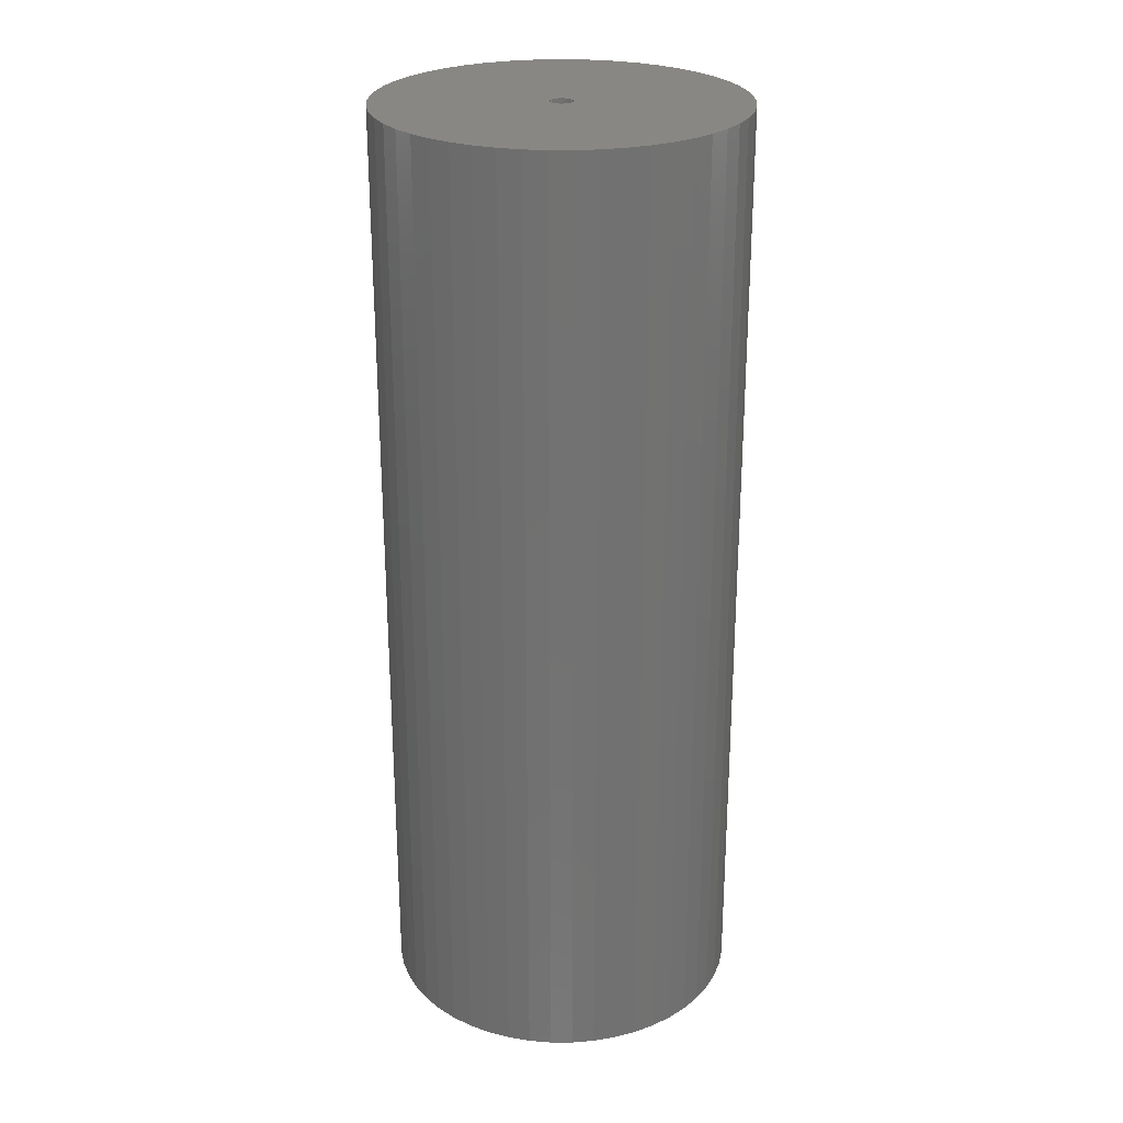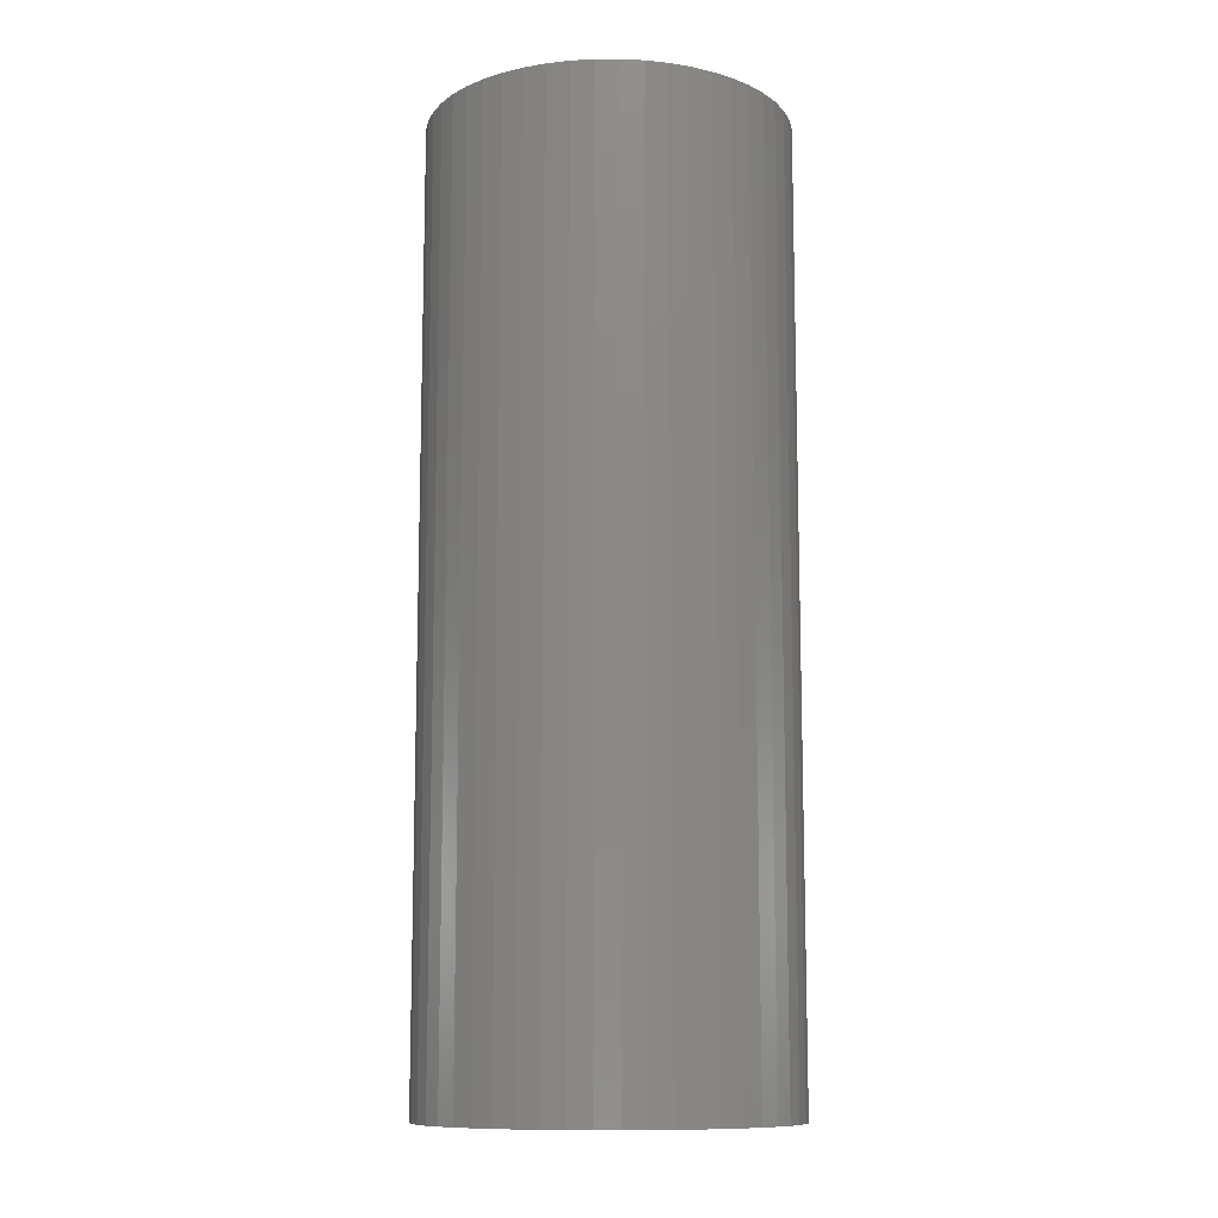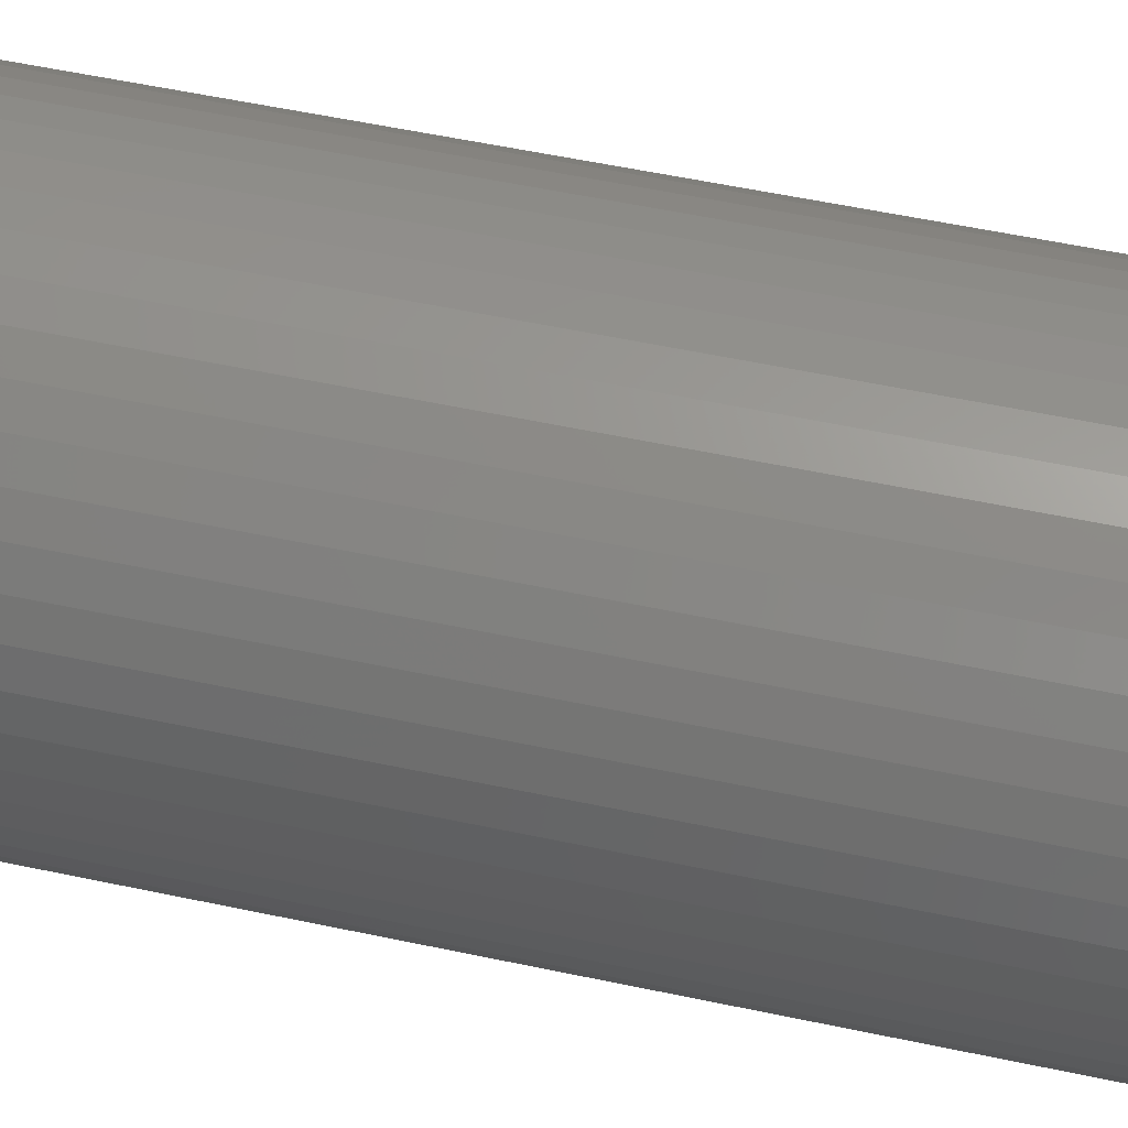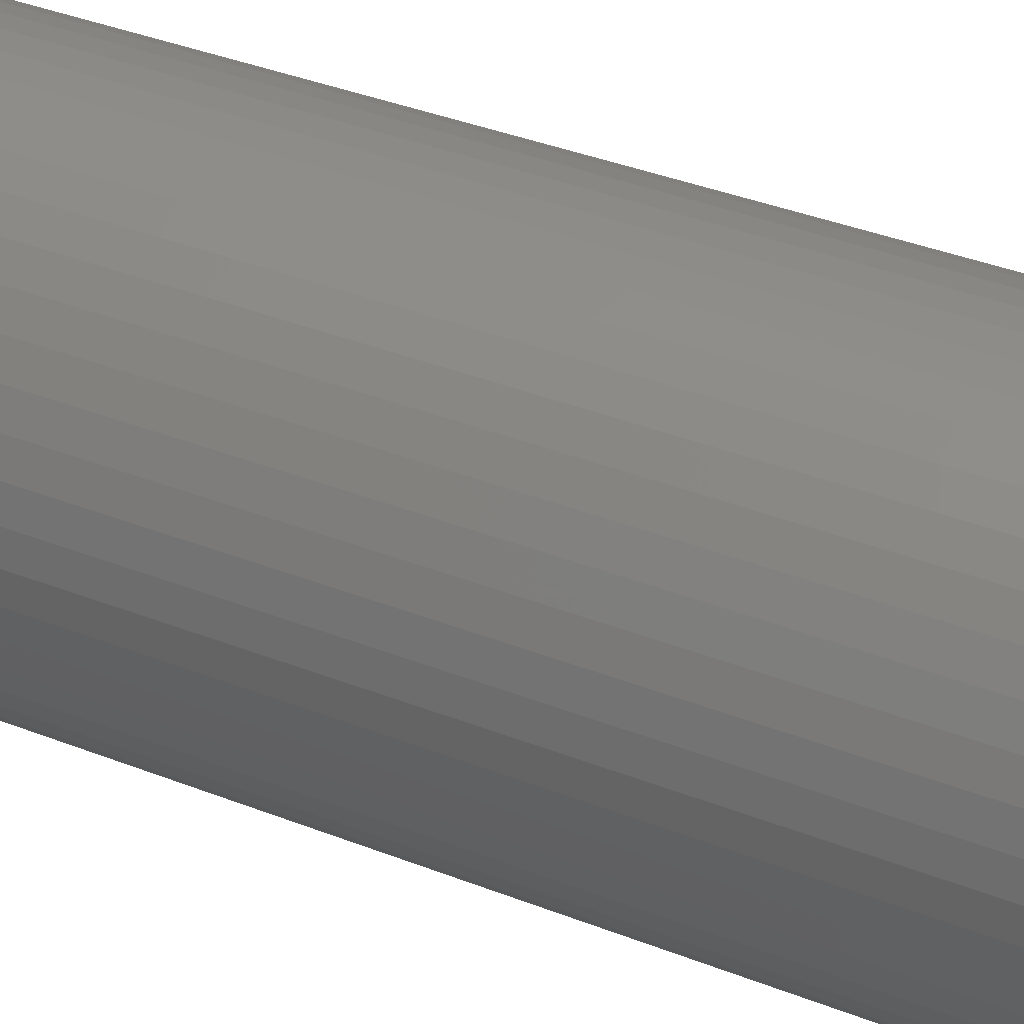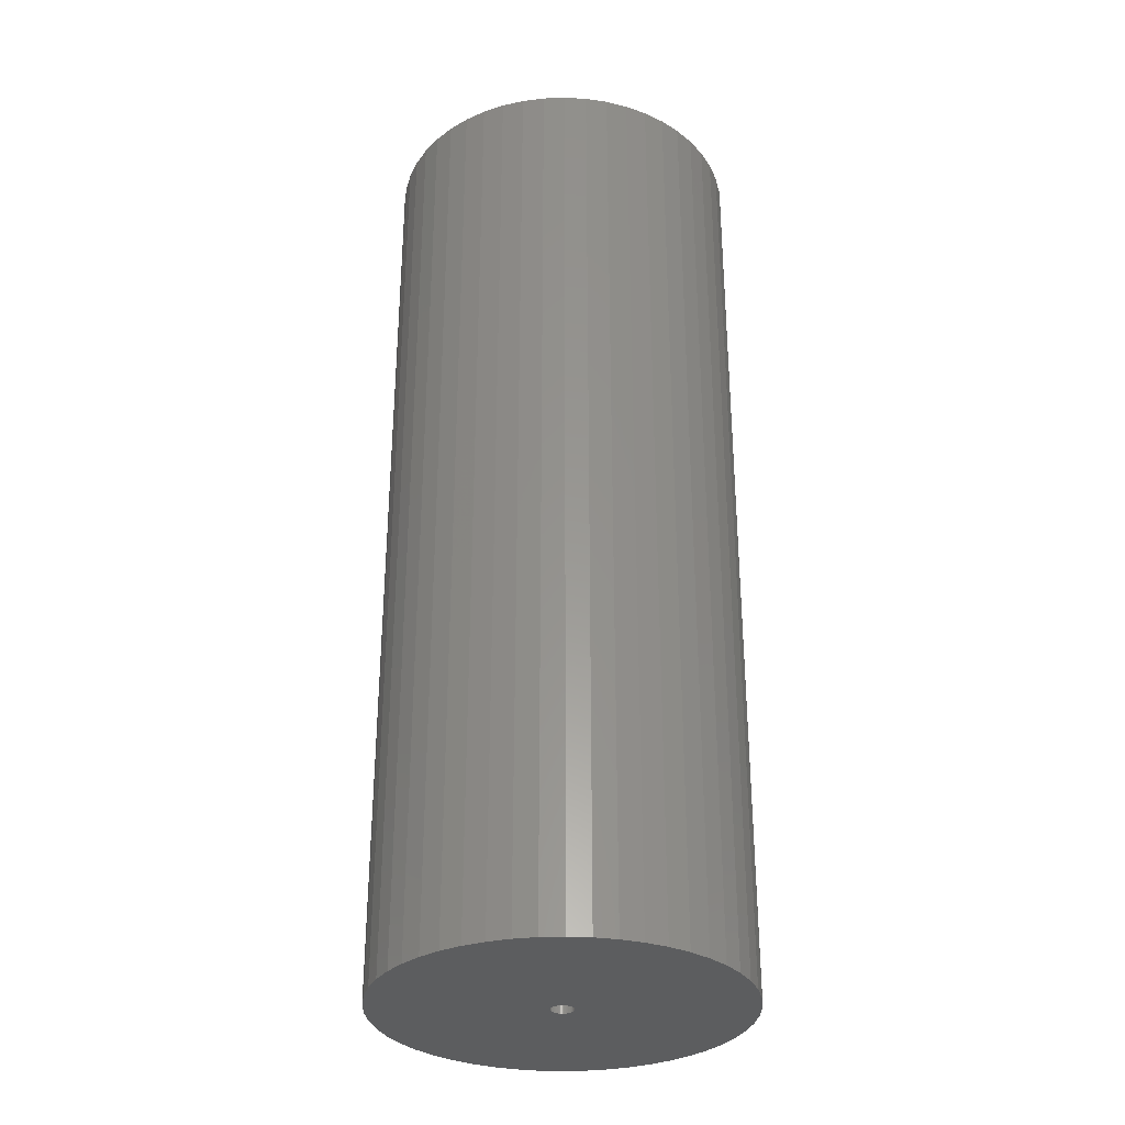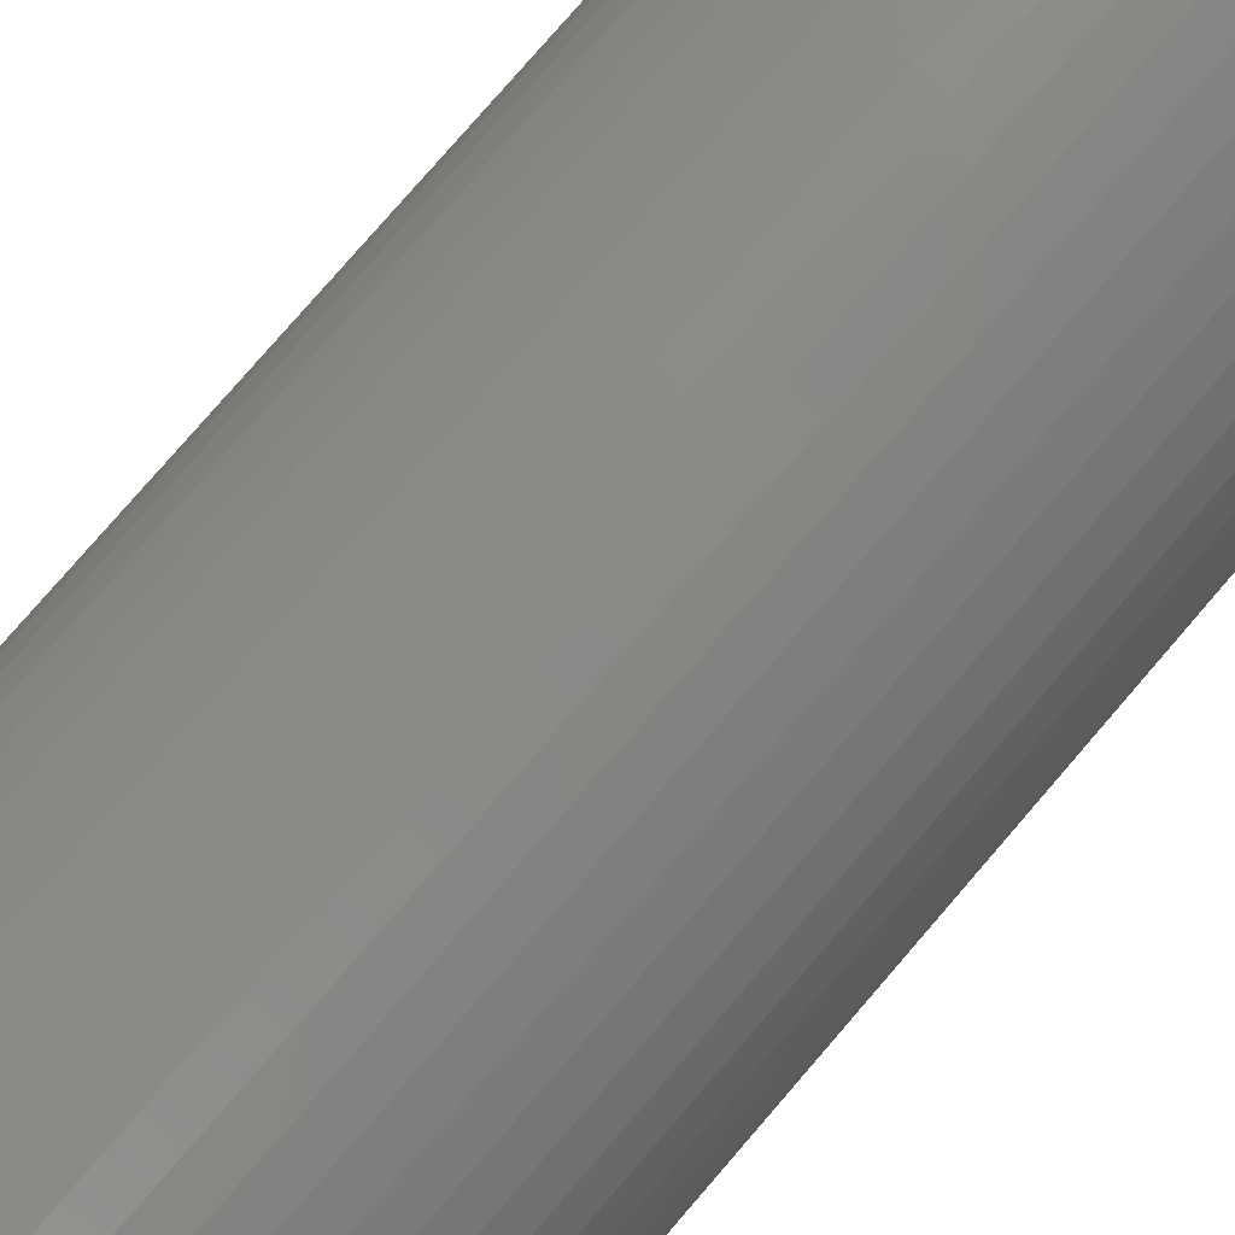
<metadata>
{"format":"stl","ext":"stl","renderer":"f3d","projection":"perspective","resolution":1024,"background":"white","views":[{"elev":25.9,"azim":-172.8,"up":"+Z"},{"elev":-11.1,"azim":-157.8,"up":"+Z"},{"elev":53.2,"azim":103.0,"up":"+Y"},{"elev":36.9,"azim":-62.9,"up":"+Y"},{"elev":-31.5,"azim":-177.2,"up":"+Z"},{"elev":78.8,"azim":40.8,"up":"+Y"}]}
</metadata>
<code>
# stl→obj: 200 verts, 400 faces
v 16 0 42
v 15.87 2.005 -42
v 15.87 2.005 42
v 16 0 -42
v -16 0 -42
v -15.87 2.005 42
v -15.87 2.005 -42
v -16 0 42
v 1.005 15.97 -42
v -1.005 15.97 42
v 1.005 15.97 42
v -1.005 15.97 -42
v -1.005 -15.97 -42
v 1.005 -15.97 42
v -1.005 -15.97 42
v 1.005 -15.97 -42
v 11.66 10.95 -42
v 10.2 12.33 42
v 11.66 10.95 42
v 10.2 12.33 -42
v -10.2 12.33 -42
v -11.66 10.95 42
v -10.2 12.33 42
v -11.66 10.95 -42
v -4.944 15.22 -42
v -6.812 14.48 42
v -4.944 15.22 42
v -6.812 14.48 -42
v 14.88 5.89 42
v 14.02 7.708 -42
v 14.02 7.708 42
v 14.88 5.89 -42
v 6.812 14.48 -42
v 4.944 15.22 42
v 6.812 14.48 42
v 4.944 15.22 -42
v 2.998 15.72 42
v 2.998 15.72 -42
v 8.573 13.51 -42
v 8.573 13.51 42
v -14.88 5.89 -42
v -14.02 7.708 42
v -14.02 7.708 -42
v -14.88 5.89 42
v -15.5 3.979 -42
v -15.5 3.979 42
v -2.998 15.72 42
v -2.998 15.72 -42
v 2.998 -15.72 42
v 2.998 -15.72 -42
v 15.5 3.979 42
v 15.5 3.979 -42
v 12.94 9.405 42
v 12.94 9.405 -42
v -12.94 9.405 42
v -12.94 9.405 -42
v 1 0 42
v 0.9921 0.1253 42
v 15.87 -2.005 42
v 0.9686 0.2487 42
v 0.9921 -0.1253 42
v 0.9298 0.3681 42
v 15.5 -3.979 42
v 0.8763 0.4818 42
v 0.9686 -0.2487 42
v 0.809 0.5878 42
v 14.88 -5.89 42
v 0.729 0.6845 42
v 0.9298 -0.3681 42
v 0.6374 0.7705 42
v 14.02 -7.708 42
v 0.5358 0.8443 42
v 0.8763 -0.4818 42
v 0.4258 0.9048 42
v 12.94 -9.405 42
v 0.309 0.9511 42
v 0.809 -0.5878 42
v 0.1874 0.9823 42
v 11.66 -10.95 42
v 0.729 -0.6845 42
v 0.06279 0.998 42
v -0.06279 0.998 42
v -0.1874 0.9823 42
v -0.309 0.9511 42
v -0.4258 0.9048 42
v -0.5358 0.8443 42
v -8.573 13.51 42
v -0.6374 0.7705 42
v -0.729 0.6845 42
v 10.2 -12.33 42
v 0.6374 -0.7705 42
v 8.573 -13.51 42
v 0.5358 -0.8443 42
v 6.812 -14.48 42
v 0.4258 -0.9048 42
v 4.944 -15.22 42
v 0.309 -0.9511 42
v 0.1874 -0.9823 42
v 0.06279 -0.998 42
v -0.06279 -0.998 42
v -0.1874 -0.9823 42
v -2.998 -15.72 42
v -0.309 -0.9511 42
v -4.944 -15.22 42
v -0.4258 -0.9048 42
v -6.812 -14.48 42
v -0.5358 -0.8443 42
v -8.573 -13.51 42
v -0.6374 -0.7705 42
v -10.2 -12.33 42
v -0.729 -0.6845 42
v -11.66 -10.95 42
v -0.809 -0.5878 42
v -12.94 -9.405 42
v -0.8763 -0.4818 42
v -14.02 -7.708 42
v -0.9298 -0.3681 42
v -14.88 -5.89 42
v -0.9686 -0.2487 42
v -15.5 -3.979 42
v -0.9921 -0.1253 42
v -15.87 -2.005 42
v -1 0 42
v -0.809 0.5878 42
v -0.8763 0.4818 42
v -0.9298 0.3681 42
v -0.9686 0.2487 42
v -0.9921 0.1253 42
v -8.573 13.51 -42
v 15.87 -2.005 -42
v 14.88 -5.89 -42
v 14.02 -7.708 -42
v -11.66 -10.95 -42
v -10.2 -12.33 -42
v -14.02 -7.708 -42
v -14.88 -5.89 -42
v -12.94 -9.405 -42
v 1 0 -42
v 0.9921 -0.1253 -42
v 15.5 -3.979 -42
v 0.9686 -0.2487 -42
v 0.9921 0.1253 -42
v 0.9298 -0.3681 -42
v 0.8763 -0.4818 -42
v 12.94 -9.405 -42
v 0.9686 0.2487 -42
v 0.809 -0.5878 -42
v 11.66 -10.95 -42
v 0.729 -0.6845 -42
v 10.2 -12.33 -42
v 0.9298 0.3681 -42
v 0.6374 -0.7705 -42
v 8.573 -13.51 -42
v 0.5358 -0.8443 -42
v 6.812 -14.48 -42
v 0.8763 0.4818 -42
v 0.4258 -0.9048 -42
v 4.944 -15.22 -42
v 0.309 -0.9511 -42
v 0.809 0.5878 -42
v 0.1874 -0.9823 -42
v 0.729 0.6845 -42
v 0.06279 -0.998 -42
v -0.06279 -0.998 -42
v -0.1874 -0.9823 -42
v -2.998 -15.72 -42
v -0.309 -0.9511 -42
v -4.944 -15.22 -42
v -0.4258 -0.9048 -42
v -6.812 -14.48 -42
v -0.5358 -0.8443 -42
v -8.573 -13.51 -42
v -0.6374 -0.7705 -42
v -0.729 -0.6845 -42
v 0.6374 0.7705 -42
v 0.5358 0.8443 -42
v 0.4258 0.9048 -42
v 0.309 0.9511 -42
v 0.1874 0.9823 -42
v 0.06279 0.998 -42
v -0.06279 0.998 -42
v -0.1874 0.9823 -42
v -0.309 0.9511 -42
v -0.4258 0.9048 -42
v -0.5358 0.8443 -42
v -0.6374 0.7705 -42
v -0.729 0.6845 -42
v -0.809 0.5878 -42
v -0.8763 0.4818 -42
v -0.9298 0.3681 -42
v -0.9686 0.2487 -42
v -0.9921 0.1253 -42
v -1 0 -42
v -0.809 -0.5878 -42
v -0.8763 -0.4818 -42
v -0.9298 -0.3681 -42
v -0.9686 -0.2487 -42
v -15.5 -3.979 -42
v -0.9921 -0.1253 -42
v -15.87 -2.005 -42
f 1 2 3
f 2 1 4
f 5 6 7
f 6 5 8
f 9 10 11
f 10 9 12
f 13 14 15
f 14 13 16
f 17 18 19
f 18 17 20
f 21 22 23
f 22 21 24
f 25 26 27
f 26 25 28
f 29 30 31
f 30 29 32
f 33 34 35
f 34 33 36
f 36 37 34
f 37 36 38
f 39 35 40
f 35 39 33
f 41 42 43
f 42 41 44
f 45 44 41
f 44 45 46
f 12 47 10
f 47 12 48
f 16 49 14
f 49 16 50
f 51 32 29
f 32 51 52
f 3 52 51
f 52 3 2
f 53 17 19
f 17 53 54
f 31 54 53
f 54 31 30
f 38 11 37
f 11 38 9
f 20 40 18
f 40 20 39
f 43 55 56
f 55 43 42
f 56 22 24
f 22 56 55
f 7 46 45
f 46 7 6
f 57 1 3
f 58 3 51
f 1 57 59
f 60 51 29
f 61 59 57
f 62 29 31
f 59 61 63
f 64 31 53
f 65 63 61
f 66 53 19
f 63 65 67
f 68 19 18
f 69 67 65
f 70 18 40
f 67 69 71
f 72 40 35
f 73 71 69
f 74 35 34
f 71 73 75
f 76 34 37
f 77 75 73
f 78 37 11
f 75 77 79
f 80 79 77
f 3 58 57
f 51 60 58
f 29 62 60
f 31 64 62
f 53 66 64
f 19 68 66
f 18 70 68
f 40 72 70
f 35 74 72
f 34 76 74
f 37 78 76
f 11 81 78
f 11 82 81
f 10 82 11
f 82 10 83
f 47 83 10
f 83 47 84
f 27 84 47
f 84 27 85
f 26 85 27
f 85 26 86
f 87 86 26
f 86 87 88
f 23 88 87
f 22 89 23
f 88 23 89
f 79 80 90
f 91 90 80
f 90 91 92
f 93 92 91
f 92 93 94
f 95 94 93
f 94 95 96
f 97 96 95
f 96 97 49
f 98 49 97
f 49 98 14
f 99 14 98
f 100 14 99
f 15 100 101
f 102 101 103
f 104 103 105
f 106 105 107
f 108 107 109
f 110 109 111
f 112 111 113
f 114 113 115
f 116 115 117
f 118 117 119
f 120 119 121
f 100 15 14
f 122 121 123
f 89 22 124
f 55 124 22
f 101 102 15
f 124 55 125
f 103 104 102
f 42 125 55
f 105 106 104
f 125 42 126
f 107 108 106
f 44 126 42
f 109 110 108
f 126 44 127
f 111 112 110
f 46 127 44
f 113 114 112
f 127 46 128
f 115 116 114
f 6 128 46
f 117 118 116
f 128 6 123
f 119 120 118
f 8 123 6
f 121 122 120
f 123 8 122
f 28 87 26
f 87 28 129
f 129 23 87
f 23 129 21
f 48 27 47
f 27 48 25
f 59 4 1
f 4 59 130
f 71 131 67
f 131 71 132
f 133 110 112
f 110 133 134
f 135 118 136
f 118 135 116
f 137 116 135
f 116 137 114
f 138 4 130
f 139 130 140
f 4 138 2
f 141 140 131
f 142 2 138
f 143 131 132
f 2 142 52
f 144 132 145
f 146 52 142
f 147 145 148
f 52 146 32
f 149 148 150
f 151 32 146
f 152 150 153
f 32 151 30
f 154 153 155
f 156 30 151
f 157 155 158
f 30 156 54
f 159 158 50
f 160 54 156
f 161 50 16
f 54 160 17
f 162 17 160
f 130 139 138
f 140 141 139
f 131 143 141
f 132 144 143
f 145 147 144
f 148 149 147
f 150 152 149
f 153 154 152
f 155 157 154
f 158 159 157
f 50 161 159
f 16 163 161
f 16 164 163
f 13 164 16
f 164 13 165
f 166 165 13
f 165 166 167
f 168 167 166
f 167 168 169
f 170 169 168
f 169 170 171
f 172 171 170
f 171 172 173
f 134 173 172
f 133 174 134
f 173 134 174
f 17 162 20
f 175 20 162
f 20 175 39
f 176 39 175
f 39 176 33
f 177 33 176
f 33 177 36
f 178 36 177
f 36 178 38
f 179 38 178
f 38 179 9
f 180 9 179
f 181 9 180
f 12 181 182
f 48 182 183
f 25 183 184
f 28 184 185
f 129 185 186
f 21 186 187
f 24 187 188
f 56 188 189
f 43 189 190
f 41 190 191
f 45 191 192
f 181 12 9
f 7 192 193
f 174 133 194
f 137 194 133
f 182 48 12
f 194 137 195
f 183 25 48
f 135 195 137
f 184 28 25
f 195 135 196
f 185 129 28
f 136 196 135
f 186 21 129
f 196 136 197
f 187 24 21
f 198 197 136
f 188 56 24
f 197 198 199
f 189 43 56
f 200 199 198
f 190 41 43
f 199 200 193
f 191 45 41
f 5 193 200
f 192 7 45
f 193 5 7
f 155 92 94
f 92 155 153
f 67 140 63
f 140 67 131
f 133 114 137
f 114 133 112
f 136 120 198
f 120 136 118
f 150 79 90
f 79 150 148
f 158 94 96
f 94 158 155
f 50 96 49
f 96 50 158
f 63 130 59
f 130 63 140
f 75 132 71
f 132 75 145
f 79 145 75
f 145 79 148
f 166 15 102
f 15 166 13
f 168 102 104
f 102 168 166
f 198 122 200
f 122 198 120
f 200 8 5
f 8 200 122
f 153 90 92
f 90 153 150
f 170 104 106
f 104 170 168
f 172 106 108
f 106 172 170
f 134 108 110
f 108 134 172
f 138 58 142
f 58 138 57
f 123 192 128
f 192 123 193
f 181 81 82
f 81 181 180
f 175 68 70
f 68 175 162
f 187 88 89
f 88 187 186
f 184 84 85
f 84 184 183
f 149 77 147
f 77 149 80
f 151 64 156
f 64 151 62
f 142 60 146
f 60 142 58
f 178 74 76
f 74 178 177
f 176 70 72
f 70 176 175
f 126 189 125
f 189 126 190
f 125 188 124
f 188 125 189
f 127 190 126
f 190 127 191
f 185 85 86
f 85 185 184
f 182 82 83
f 82 182 181
f 139 57 138
f 57 139 61
f 165 103 101
f 103 165 167
f 161 99 98
f 99 161 163
f 146 62 151
f 62 146 60
f 160 68 162
f 68 160 66
f 156 66 160
f 66 156 64
f 179 76 78
f 76 179 178
f 180 78 81
f 78 180 179
f 177 72 74
f 72 177 176
f 124 187 89
f 187 124 188
f 128 191 127
f 191 128 192
f 183 83 84
f 83 183 182
f 154 95 93
f 95 154 157
f 147 73 144
f 73 147 77
f 143 65 141
f 65 143 69
f 141 61 139
f 61 141 65
f 115 196 117
f 196 115 195
f 117 197 119
f 197 117 196
f 157 97 95
f 97 157 159
f 159 98 97
f 98 159 161
f 186 86 88
f 86 186 185
f 144 69 143
f 69 144 73
f 163 100 99
f 100 163 164
f 167 105 103
f 105 167 169
f 121 193 123
f 193 121 199
f 152 93 91
f 93 152 154
f 149 91 80
f 91 149 152
f 164 101 100
f 101 164 165
f 169 107 105
f 107 169 171
f 111 194 113
f 194 111 174
f 113 195 115
f 195 113 194
f 119 199 121
f 199 119 197
f 173 111 109
f 111 173 174
f 171 109 107
f 109 171 173

</code>
